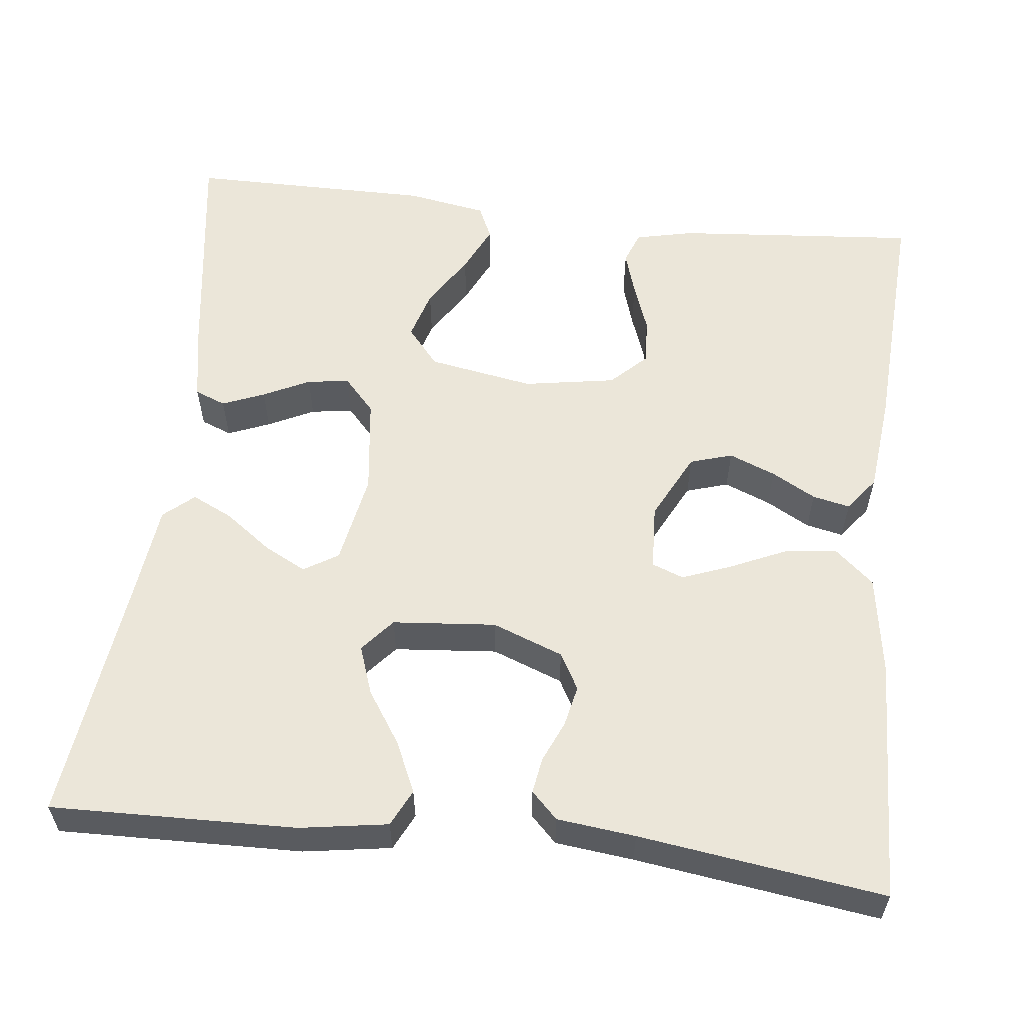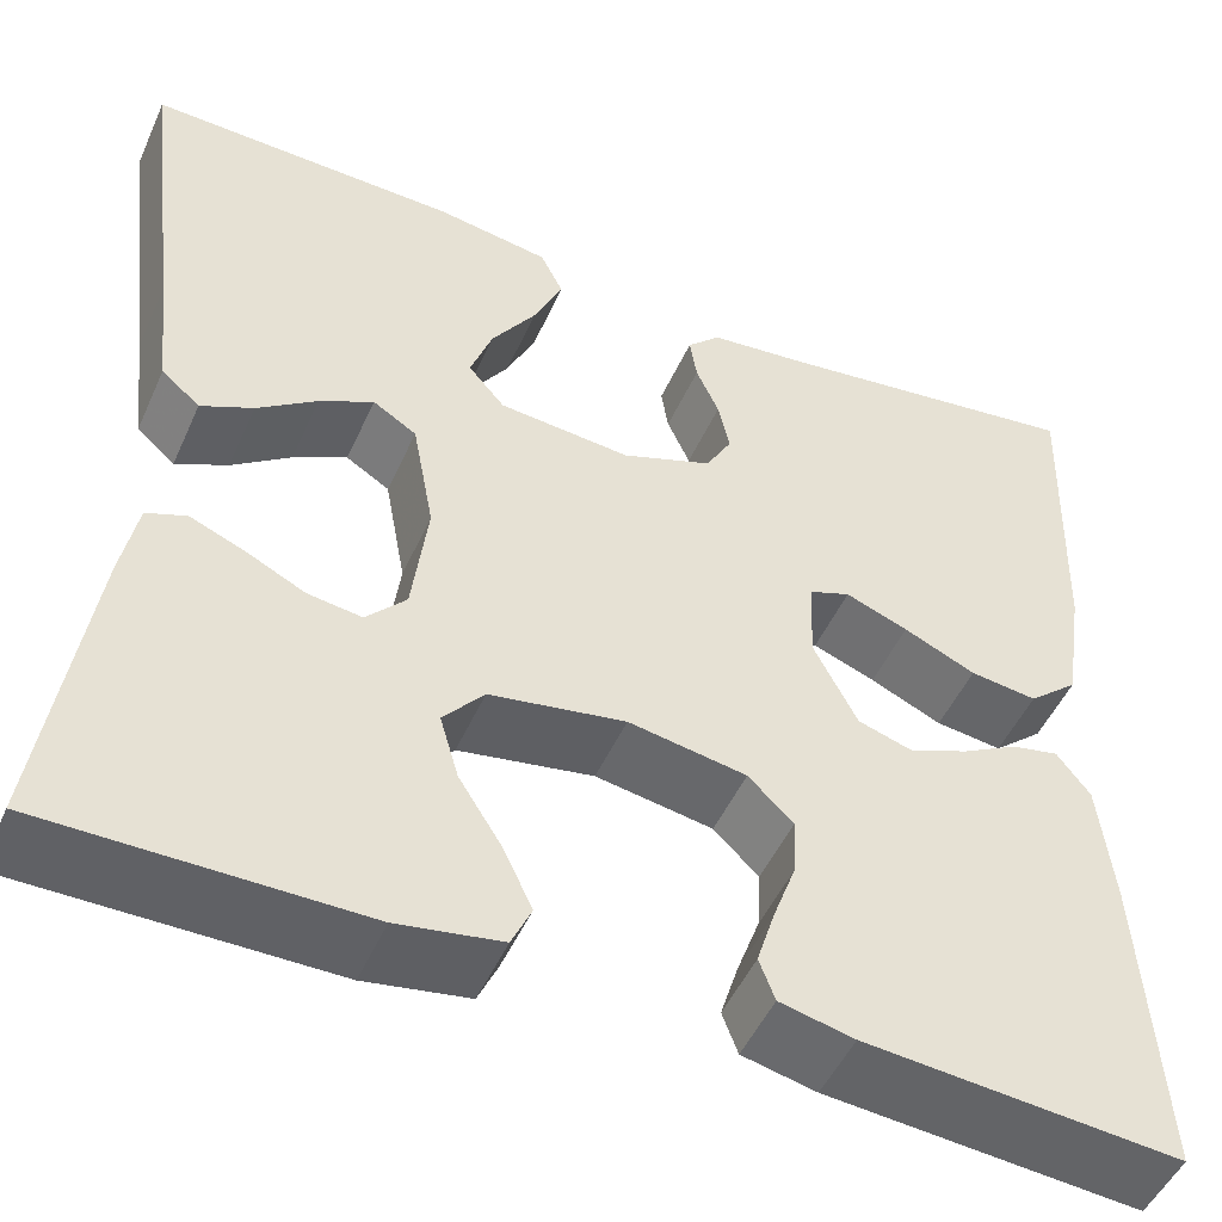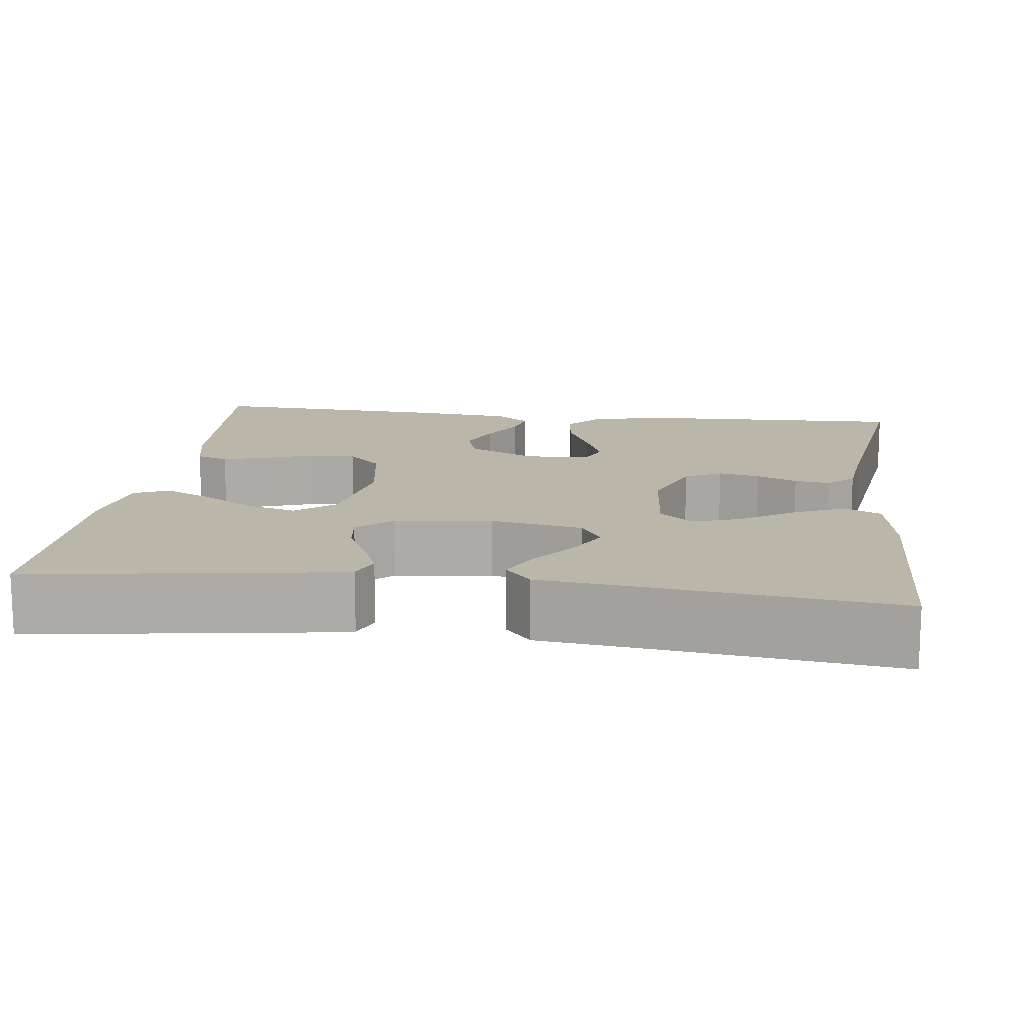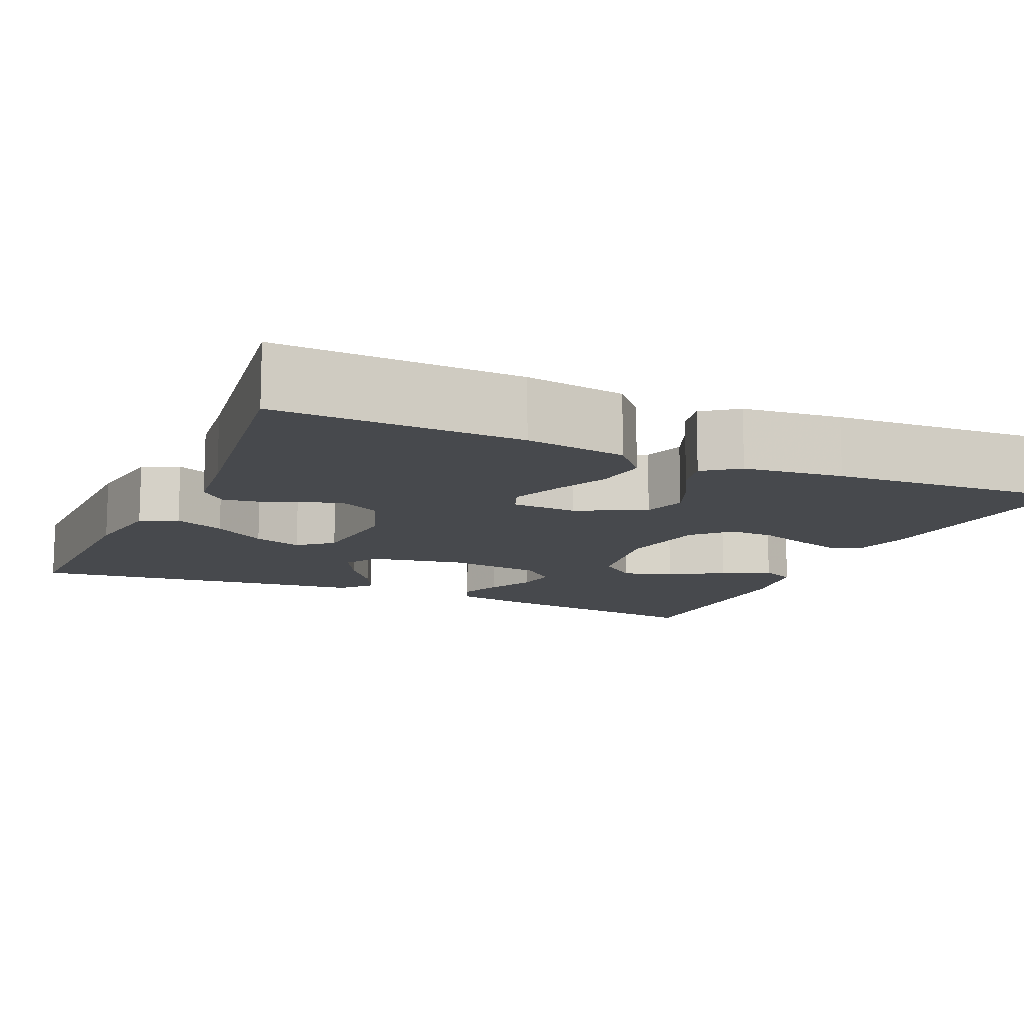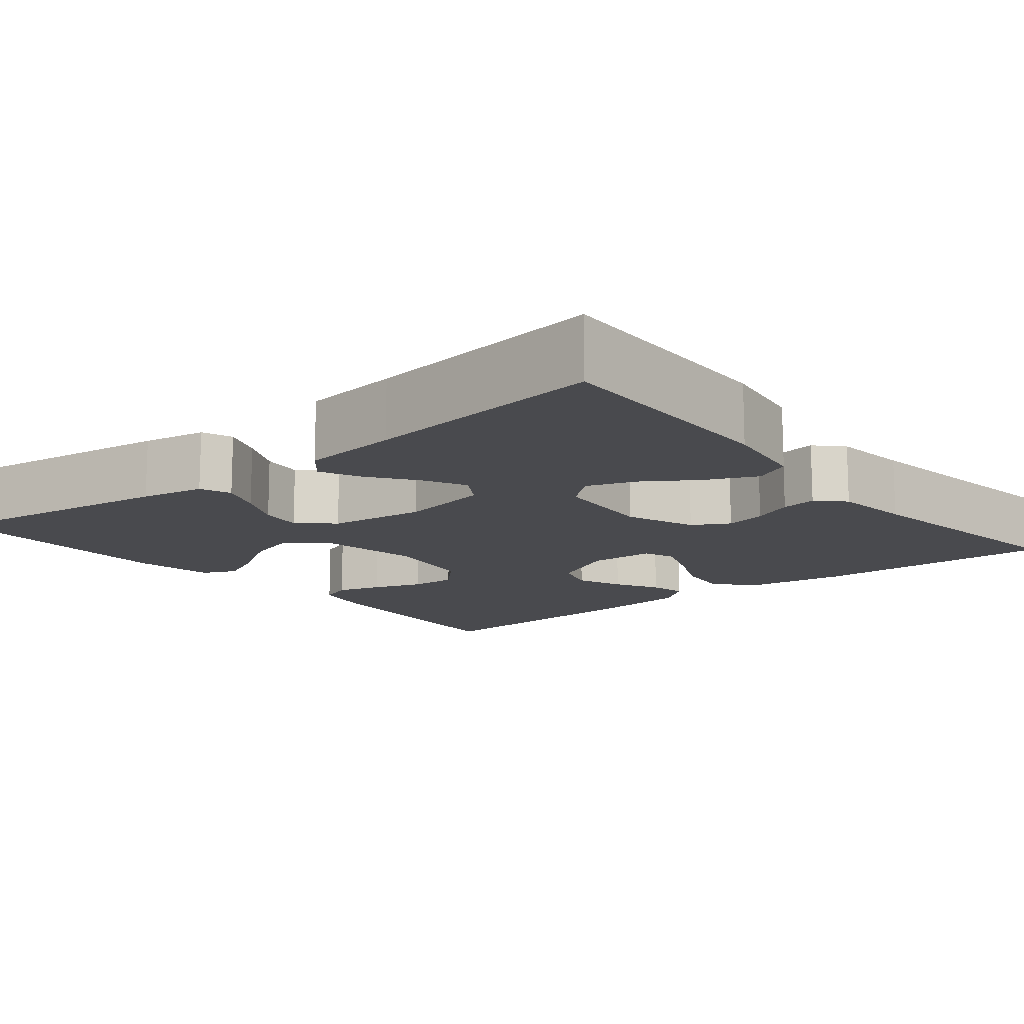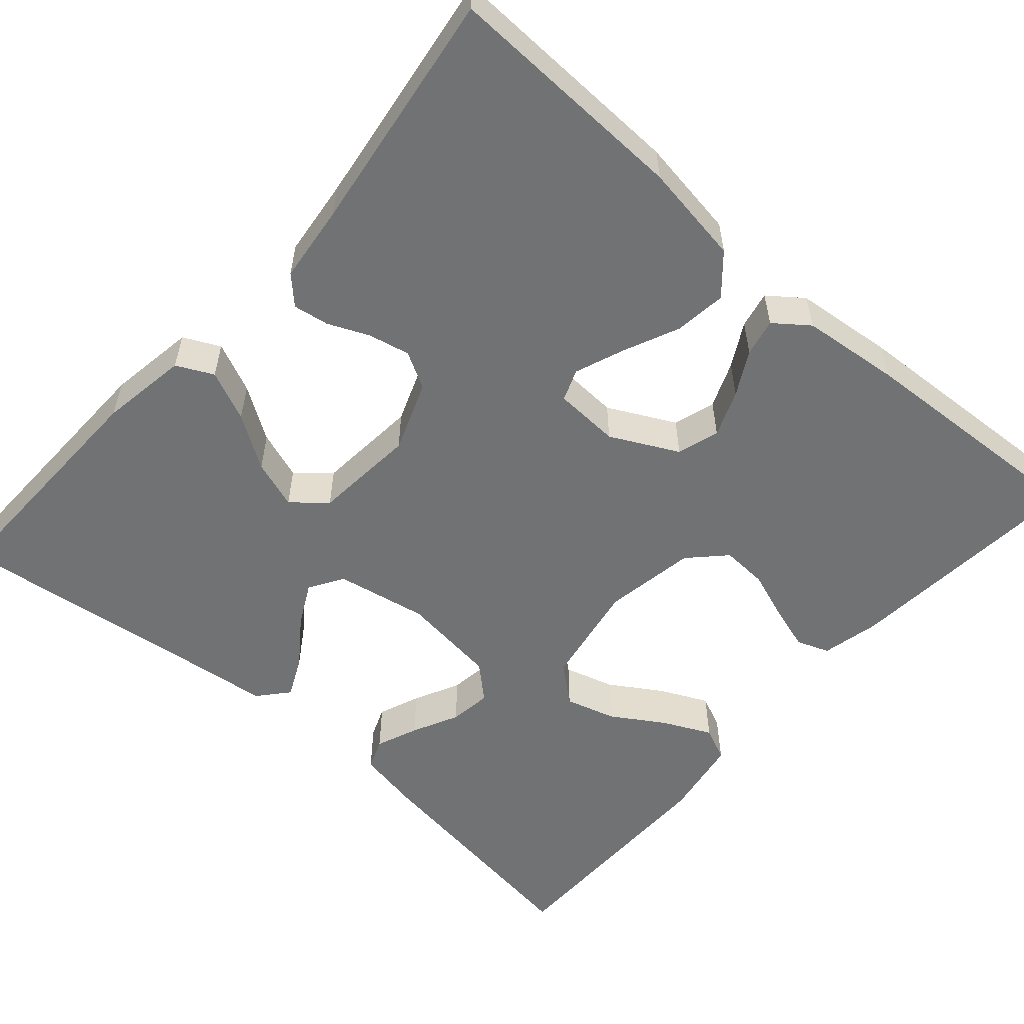
<metadata>
{"format":"obj","ext":"obj","renderer":"f3d","projection":"perspective","resolution":1024,"background":"white","views":[{"elev":57.4,"azim":6.5,"up":"+Y"},{"elev":-49.8,"azim":-23.7,"up":"+Z"},{"elev":13.8,"azim":-82.7,"up":"+Y"},{"elev":-12.1,"azim":66.0,"up":"+Y"},{"elev":-13.4,"azim":-50.8,"up":"+Y"},{"elev":-55.4,"azim":48.7,"up":"+Y"}]}
</metadata>
<code>
v -0.5 0.07 -0.5
v -0.457 0.07 -0.2
v -0.442 0.07 -0.121
v -0.404 0.07 -0.106
v -0.352 0.07 -0.127
v -0.295 0.07 -0.155
v -0.243 0.07 -0.162
v -0.205 0.07 -0.12
v -0.19 0.07 0
v -0.211 0.07 0.113
v -0.253 0.07 0.139
v -0.305 0.07 0.112
v -0.362 0.07 0.07
v -0.412 0.07 0.046
v -0.449 0.07 0.078
v -0.463 0.07 0.2
v -0.5 0.07 0.5
v -0.2 0.07 0.493
v -0.092 0.07 0.476
v -0.07 0.07 0.431
v -0.098 0.07 0.369
v -0.141 0.07 0.304
v -0.162 0.07 0.244
v -0.127 0.07 0.203
v 0 0.07 0.192
v 0.087 0.07 0.225
v 0.112 0.07 0.27
v 0.101 0.07 0.321
v 0.079 0.07 0.371
v 0.072 0.07 0.415
v 0.104 0.07 0.447
v 0.2 0.07 0.458
v 0.5 0.07 0.5
v 0.49 0.07 0.2
v 0.471 0.07 0.076
v 0.423 0.07 0.034
v 0.359 0.07 0.042
v 0.29 0.07 0.073
v 0.23 0.07 0.096
v 0.191 0.07 0.081
v 0.187 0.07 0
v 0.229 0.07 -0.083
v 0.281 0.07 -0.099
v 0.338 0.07 -0.076
v 0.392 0.07 -0.046
v 0.438 0.07 -0.036
v 0.47 0.07 -0.078
v 0.483 0.07 -0.2
v 0.5 0.07 -0.5
v 0.2 0.07 -0.475
v 0.129 0.07 -0.459
v 0.114 0.07 -0.419
v 0.131 0.07 -0.364
v 0.153 0.07 -0.303
v 0.156 0.07 -0.246
v 0.113 0.07 -0.204
v 0 0.07 -0.185
v -0.13 0.07 -0.208
v -0.169 0.07 -0.255
v -0.151 0.07 -0.317
v -0.11 0.07 -0.382
v -0.082 0.07 -0.441
v -0.101 0.07 -0.483
v -0.2 0.07 -0.5
v -0.5 0 -0.5
v -0.457 0 -0.2
v -0.442 0 -0.121
v -0.404 0 -0.106
v -0.352 0 -0.127
v -0.295 0 -0.155
v -0.243 0 -0.162
v -0.205 0 -0.12
v -0.19 0 0
v -0.211 0 0.113
v -0.253 0 0.139
v -0.305 0 0.112
v -0.362 0 0.07
v -0.412 0 0.046
v -0.449 0 0.078
v -0.463 0 0.2
v -0.5 0 0.5
v -0.2 0 0.493
v -0.092 0 0.476
v -0.07 0 0.431
v -0.098 0 0.369
v -0.141 0 0.304
v -0.162 0 0.244
v -0.127 0 0.203
v 0 0 0.192
v 0.087 0 0.225
v 0.112 0 0.27
v 0.101 0 0.321
v 0.079 0 0.371
v 0.072 0 0.415
v 0.104 0 0.447
v 0.2 0 0.458
v 0.5 0 0.5
v 0.49 0 0.2
v 0.471 0 0.076
v 0.423 0 0.034
v 0.359 0 0.042
v 0.29 0 0.073
v 0.23 0 0.096
v 0.191 0 0.081
v 0.187 0 0
v 0.229 0 -0.083
v 0.281 0 -0.099
v 0.338 0 -0.076
v 0.392 0 -0.046
v 0.438 0 -0.036
v 0.47 0 -0.078
v 0.483 0 -0.2
v 0.5 0 -0.5
v 0.2 0 -0.475
v 0.129 0 -0.459
v 0.114 0 -0.419
v 0.131 0 -0.364
v 0.153 0 -0.303
v 0.156 0 -0.246
v 0.113 0 -0.204
v 0 0 -0.185
v -0.13 0 -0.208
v -0.169 0 -0.255
v -0.151 0 -0.317
v -0.11 0 -0.382
v -0.082 0 -0.441
v -0.101 0 -0.483
v -0.2 0 -0.5
f 4 5 6
f 3 4 6
f 2 3 6
f 1 2 6
f 64 1 6
f 63 64 6
f 62 63 6
f 61 62 6
f 60 61 6
f 59 60 6 7
f 58 59 7 8
f 57 58 8 9
f 56 57 9 10
f 55 56 10
f 52 53 54
f 51 52 54
f 50 51 54
f 49 50 54
f 48 49 54
f 47 48 54
f 46 47 54
f 45 46 54
f 44 45 54
f 43 44 54 55
f 42 43 55
f 41 42 55 10
f 36 37 38
f 35 36 38
f 34 35 38
f 33 34 38
f 32 33 38
f 32 38 39
f 31 32 39
f 30 31 39
f 29 30 39
f 28 29 39
f 27 28 39 40
f 20 21 22
f 19 20 22
f 18 19 22
f 17 18 22
f 16 17 22
f 16 22 23
f 15 16 23
f 14 15 23
f 13 14 23
f 12 13 23
f 11 12 23
f 10 11 23 24
f 26 27 40 41
f 25 26 41
f 10 24 25 41
f 70 69 68
f 70 68 67
f 70 67 66
f 70 66 65
f 70 65 128
f 70 128 127
f 70 127 126
f 70 126 125
f 70 125 124
f 71 70 124 123
f 72 71 123 122
f 73 72 122 121
f 74 73 121 120
f 74 120 119
f 118 117 116
f 118 116 115
f 118 115 114
f 118 114 113
f 118 113 112
f 118 112 111
f 118 111 110
f 118 110 109
f 118 109 108
f 119 118 108 107
f 119 107 106
f 74 119 106 105
f 102 101 100
f 102 100 99
f 102 99 98
f 102 98 97
f 102 97 96
f 103 102 96
f 103 96 95
f 103 95 94
f 103 94 93
f 103 93 92
f 104 103 92 91
f 86 85 84
f 86 84 83
f 86 83 82
f 86 82 81
f 86 81 80
f 87 86 80
f 87 80 79
f 87 79 78
f 87 78 77
f 87 77 76
f 87 76 75
f 88 87 75 74
f 105 104 91 90
f 105 90 89
f 105 89 88 74
f 1 65 66 2
f 2 66 67 3
f 3 67 68 4
f 4 68 69 5
f 5 69 70 6
f 6 70 71 7
f 7 71 72 8
f 8 72 73 9
f 9 73 74 10
f 10 74 75 11
f 11 75 76 12
f 12 76 77 13
f 13 77 78 14
f 14 78 79 15
f 15 79 80 16
f 16 80 81 17
f 17 81 82 18
f 18 82 83 19
f 19 83 84 20
f 20 84 85 21
f 21 85 86 22
f 22 86 87 23
f 23 87 88 24
f 24 88 89 25
f 25 89 90 26
f 26 90 91 27
f 27 91 92 28
f 28 92 93 29
f 29 93 94 30
f 30 94 95 31
f 31 95 96 32
f 32 96 97 33
f 33 97 98 34
f 34 98 99 35
f 35 99 100 36
f 36 100 101 37
f 37 101 102 38
f 38 102 103 39
f 39 103 104 40
f 40 104 105 41
f 41 105 106 42
f 42 106 107 43
f 43 107 108 44
f 44 108 109 45
f 45 109 110 46
f 46 110 111 47
f 47 111 112 48
f 48 112 113 49
f 49 113 114 50
f 50 114 115 51
f 51 115 116 52
f 52 116 117 53
f 53 117 118 54
f 54 118 119 55
f 55 119 120 56
f 56 120 121 57
f 57 121 122 58
f 58 122 123 59
f 59 123 124 60
f 60 124 125 61
f 61 125 126 62
f 62 126 127 63
f 63 127 128 64
f 64 128 65 1

</code>
